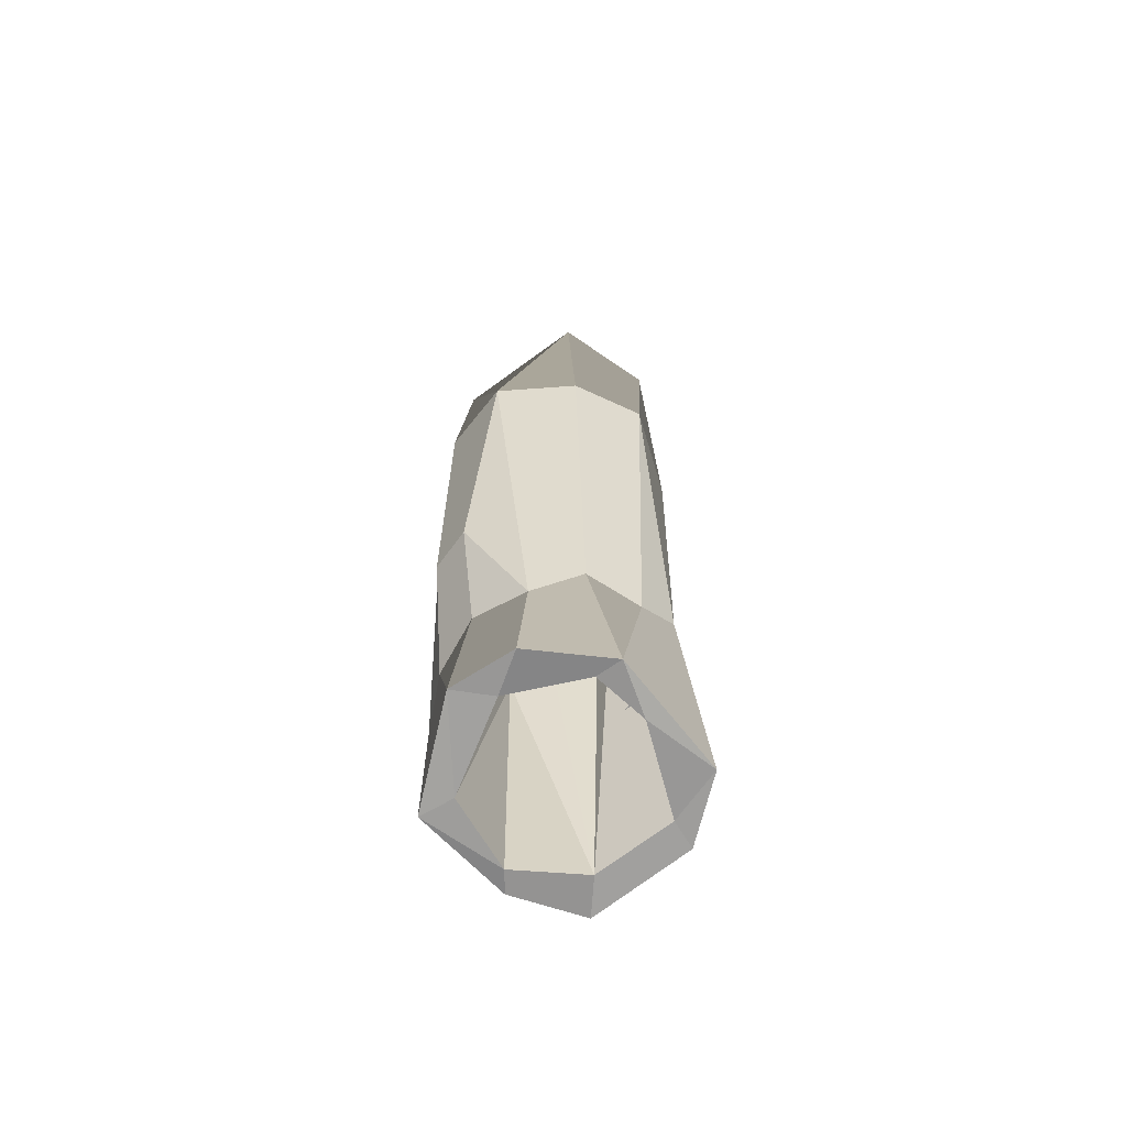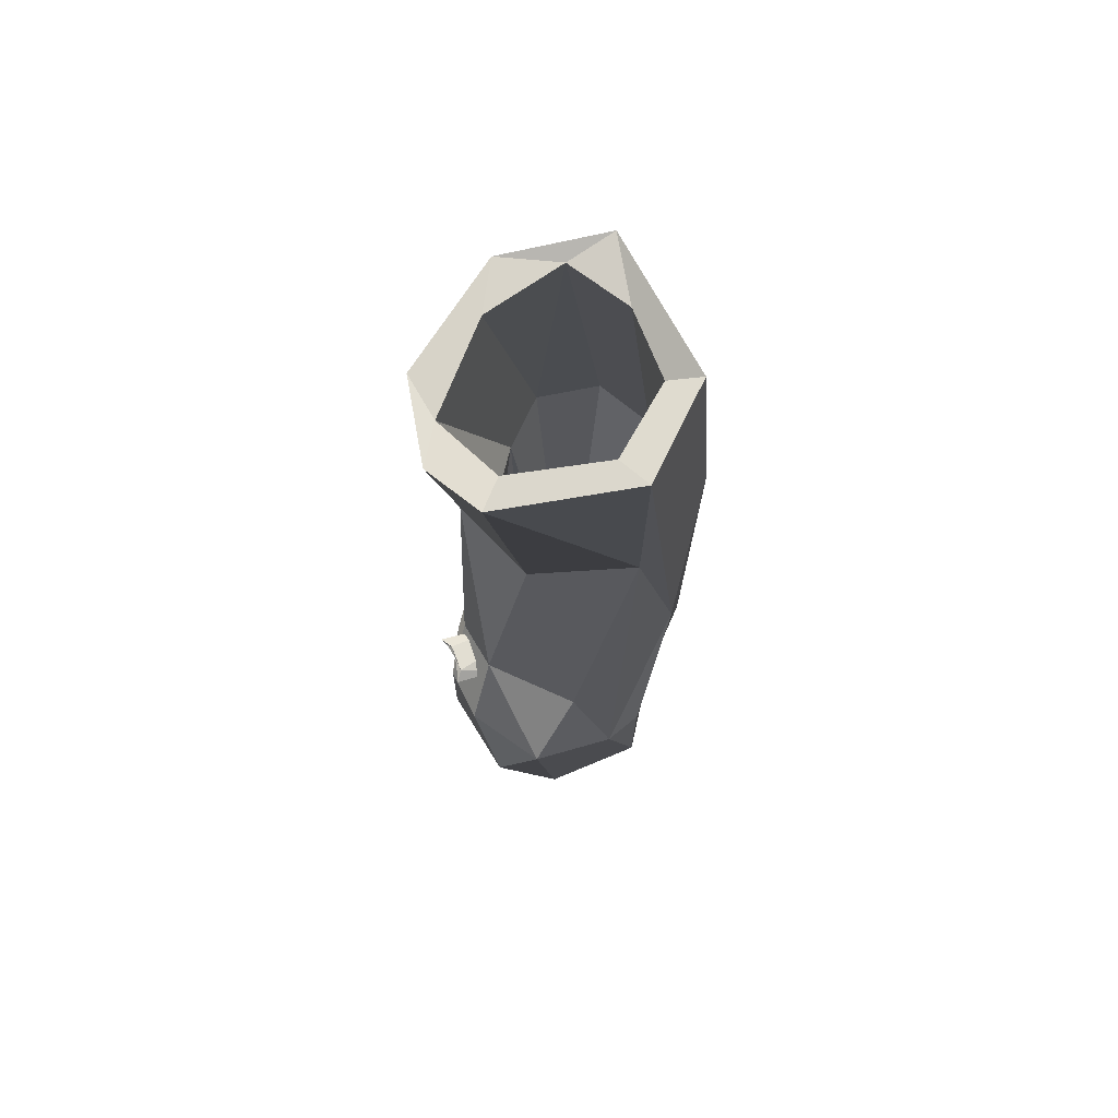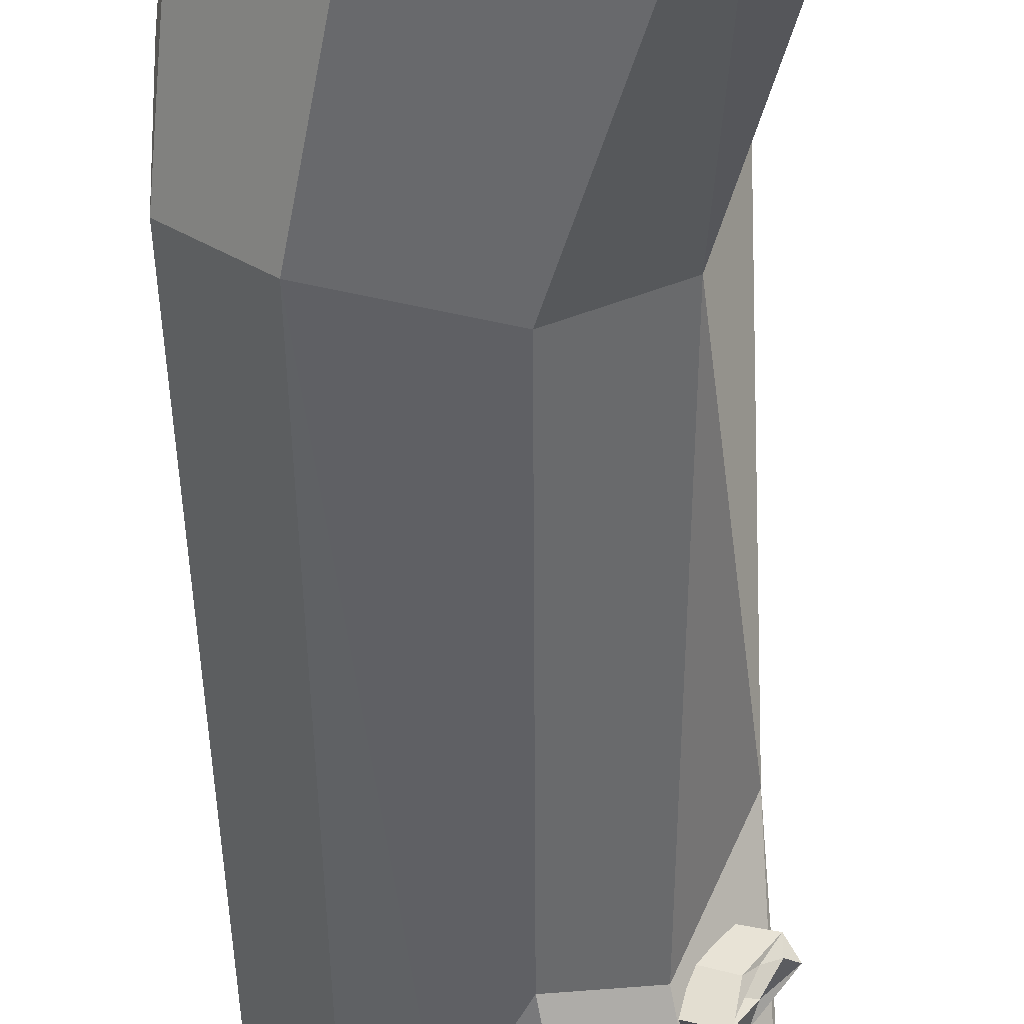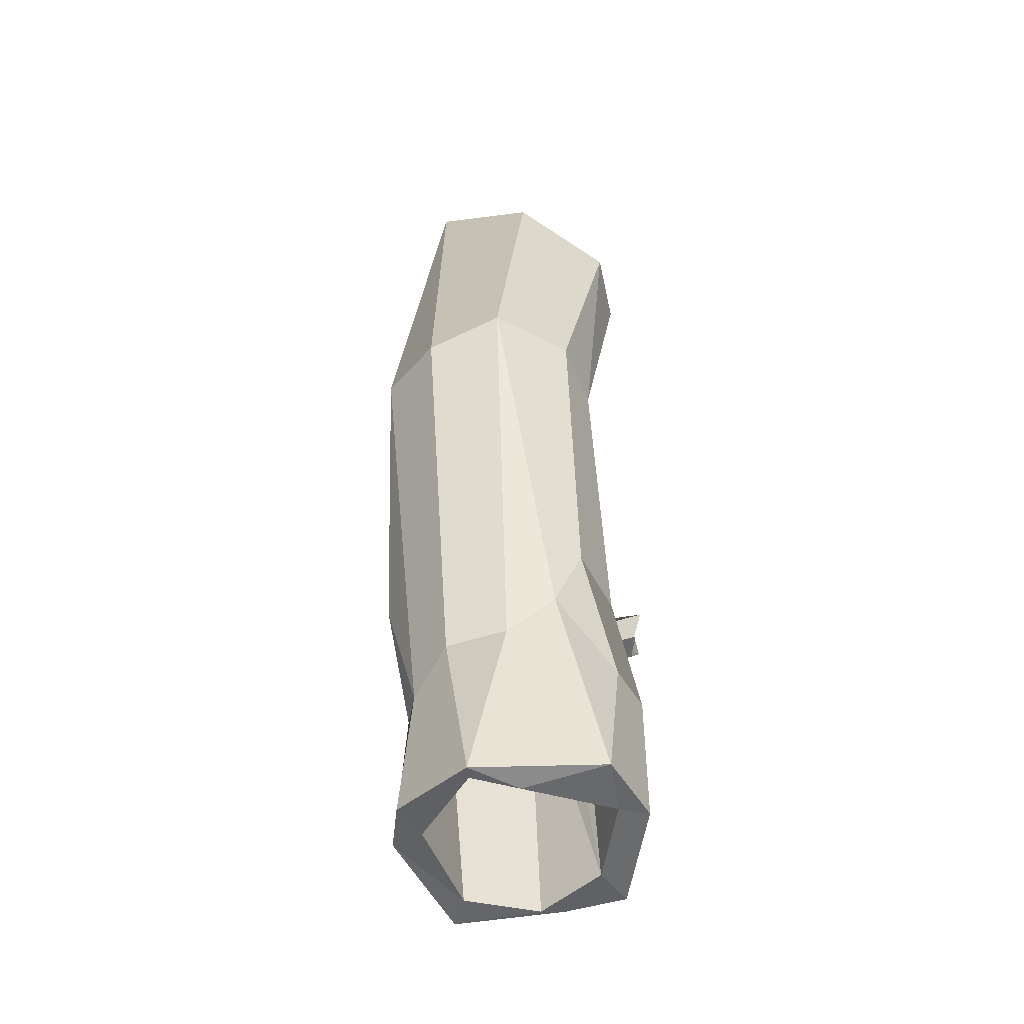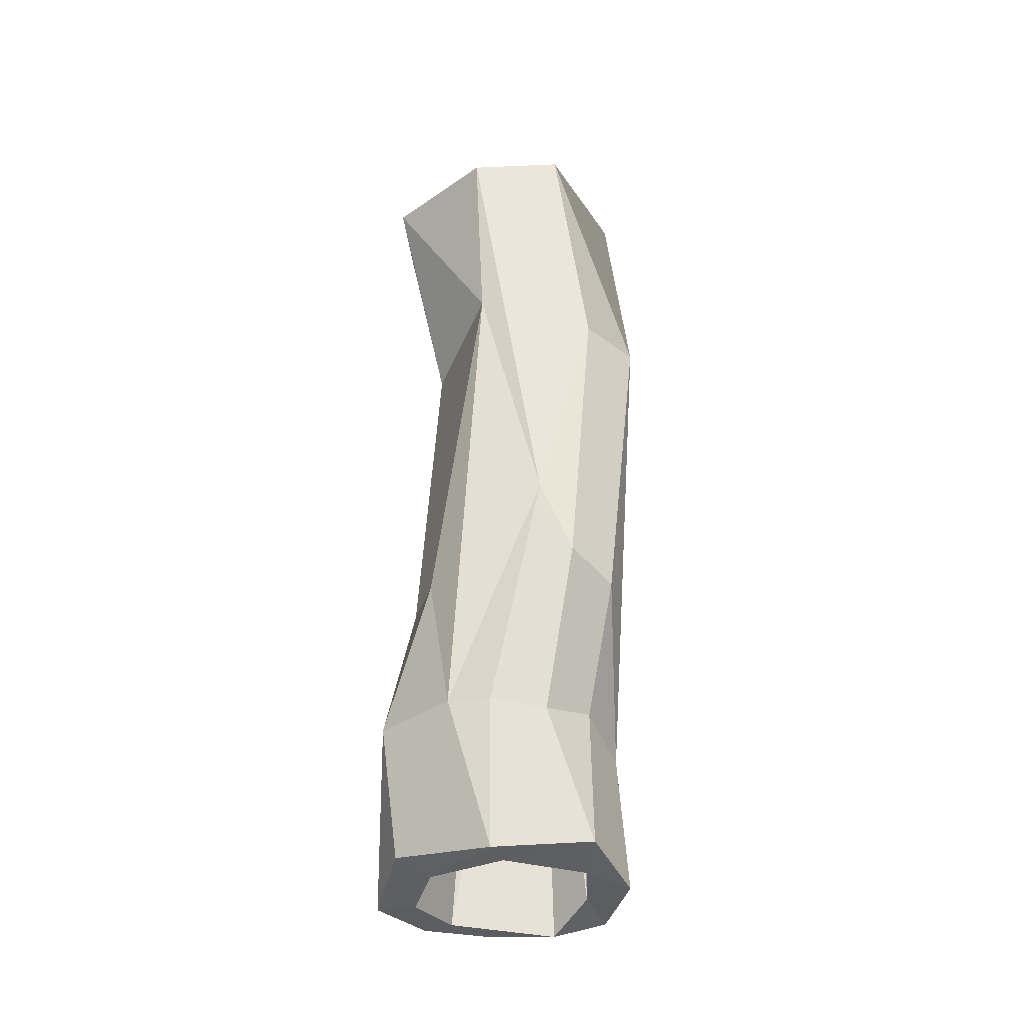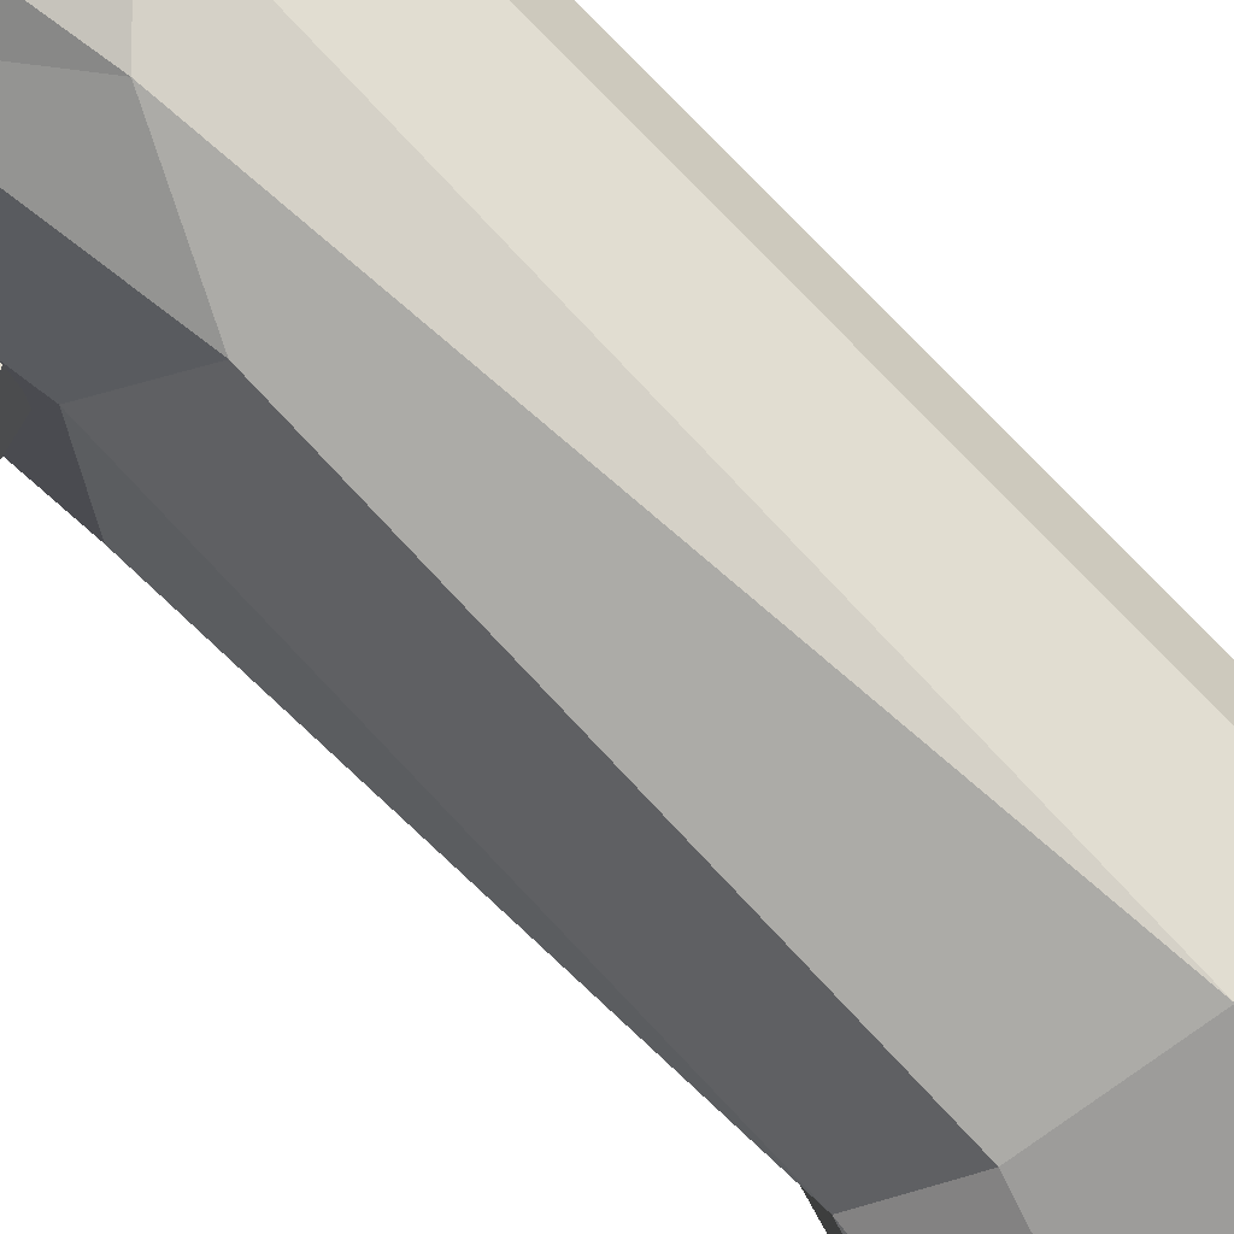
<metadata>
{"format":"obj","ext":"obj","renderer":"f3d","projection":"perspective","resolution":1024,"background":"white","views":[{"elev":-69.5,"azim":-81.5,"up":"+Z"},{"elev":70.7,"azim":123.6,"up":"+Z"},{"elev":-47.4,"azim":-2.0,"up":"+Y"},{"elev":-50.3,"azim":-34.6,"up":"+Z"},{"elev":-39.1,"azim":-178.5,"up":"+Z"},{"elev":-71.3,"azim":-140.2,"up":"+Y"}]}
</metadata>
<code>
v 7.734 6.267 -54.83
v 3.937 8.973 52.67
v 9.864 -1.728 -54.22
v 11.23 1.028 52.91
v 6.339 -9.67 -52.52
v 9.301 -7.359 50.85
v -5.171 -8.5 -54.66
v -1.864 -9.839 50.71
v -10.34 -6.112 51.6
v -8.826 4.211 -53.5
v -10.2 1.354 50.82
v -0.04478 9.544 -54.7
v -5.486 7.995 51.14
v 1.166 13.1 -55.06
v 3.92 12.57 51.38
v 11.42 6.847 -52.86
v 13.86 -0.8099 -55
v 15.08 1.861 53.38
v 14.24 -5.129 52.37
v 9.443 -10.96 -52.54
v 2.07 -14.15 -51.88
v 7.071 -12.04 51.39
v -10.88 -7.261 -53.83
v -6.67 -11.96 52.49
v -13.42 1.831 -54.15
v -14.28 -3.138 54.79
v -9.62 8.772 -52.25
v -7.021 11.31 53.26
v -4.356 13.18 -7.131
v 2.882 11.83 25.14
v 6.009 11.94 -36.58
v 8.619 7.855 -18.18
v 8.607 1.622 20.38
v 11.22 -2.81 -14.71
v 6.289 -8.429 20.47
v 7.246 -9.463 -20.83
v -0.601 -12.93 21.16
v 1.03 -12.1 -18.79
v -10.65 -11.44 22.16
v -2.931 -12.12 -28.36
v -7.431 -9.226 -33.63
v -16.2 -4.25 19.2
v -12.1 -4.342 -34.68
v -16.45 5.439 21.02
v -12.47 1.21 -38.22
v -12.51 8.364 -18.5
v -10.86 11.63 20.39
v -8.057 12.17 -15.77
v -7.121 9.702 19.24
v 0.1898 8.551 20.69
v 6.532 6.515 -16.17
v 3.831 5.112 24.63
v 5.274 -4.07 20.85
v 2.462 -6.552 16.64
v -3.99 -9.017 15.6
v -8.849 -4.544 -52.17
v -8.922 -8.873 20.04
v -13.49 -3.648 21.09
v -13.48 2.805 19.31
v 13.61 5.544 -36.28
v 13.39 -4.507 -35.82
v 10.17 -10.18 -35.94
v 4.395 -13.34 -36.69
v -9.482 7.237 -35.62
v -4.763 11.15 -37.15
v 1.296 13.26 -37.17
v 9.283 -3.313 -23.95
v 12.57 -7.012 -21.55
v 6.431 -5.32 -27.77
v 11.62 -7.388 -24.01
v 5.079 -7.1 -27.44
v 9.999 -9.125 -24.74
v 5.543 -8.003 -24.22
v 6.375 -6.805 -21.69
v 10.25 -10.26 -22.28
v 7.56 -4.557 -21.37
v 11.4 -8.036 -20.94
v 12.45 -6.467 -20.39
v 13.52 -6.326 -22.63
v 11.22 -7.775 -25.64
v 9.795 -10.07 -25.16
v 10.15 -11.11 -22.05
v 10.52 -9.141 -20.48
v 8.943 -6.81 -21.35
v 10.11 -5.298 -22.92
v 9.011 -5.756 -25.39
v 7.704 -7.372 -25.9
v 7.334 -8.007 -24.29
g Cylinder_023
f 73 74 76 67 69 71
f 86 85 84 88 87
f 15 30 29
f 18 33 30
f 35 22 37
f 42 26 44
f 28 47 44
f 12 14 1
f 6 22 19
f 5 21 7
f 7 21 23
f 9 24 8
f 7 23 56
f 10 27 12
f 12 27 14
f 50 2 49
f 57 9 8
f 49 13 59
f 45 46 64
f 45 44 46
f 39 41 40
f 38 40 63
f 35 36 34
f 34 61 60
f 19 35 33 18
f 31 32 60
f 31 30 32
f 29 30 31
f 10 49 59
f 56 10 58
f 58 57 56
f 56 57 55
f 7 55 5
f 54 53 3
f 1 3 51
f 51 52 50
f 16 60 17
f 15 18 30
f 24 39 37 22
f 35 19 22
f 26 42 39 24
f 29 47 28 15
f 26 28 44
f 18 15 2 4
f 1 14 16
f 16 17 3 1
f 19 18 4 6
f 17 20 5 3
f 22 6 8 24
f 5 20 21
f 25 10 56 23
f 9 26 24
f 28 26 11 13
f 9 11 26
f 10 25 27
f 15 28 13 2
f 2 50 52 4
f 4 52 53 6
f 8 6 55 57
f 53 54 6
f 54 55 6
f 11 9 58 59
f 57 58 9
f 29 66 65 48
f 59 13 11
f 49 2 13
f 48 65 64 46
f 48 47 29
f 47 48 46 44
f 45 43 42 44
f 43 41 39 42
f 40 38 37 39
f 63 62 36 38
f 38 36 35 37
f 62 61 34 36
f 33 34 32 30
f 33 35 34
f 60 32 34
f 50 49 12 51
f 66 29 31
f 10 12 49
f 10 59 58
f 7 56 55
f 5 55 54
f 3 5 54
f 3 53 52
f 51 3 52
f 12 1 51
f 16 14 31 60
f 66 31 14
f 62 20 17 61
f 17 60 61
f 63 21 20 62
f 41 23 21 40
f 21 63 40
f 45 25 23 43
f 41 43 23
f 27 25 45 64
f 14 27 65 66
f 64 65 27
f 78 67 76
f 68 79 78
f 70 80 79
f 72 80 70
f 75 83 82
f 68 78 77
f 75 84 77
f 77 84 68
f 67 78 79
f 81 71 69 80
f 73 71 81 82
f 74 73 82 83
f 76 74 83 78
f 80 69 67 79
f 81 72 75 82
f 68 70 79
f 72 81 80
f 75 77 83
f 77 78 83
f 85 86 70 68
f 75 88 84
f 86 87 72 70
f 88 75 72 87
f 68 84 85

</code>
